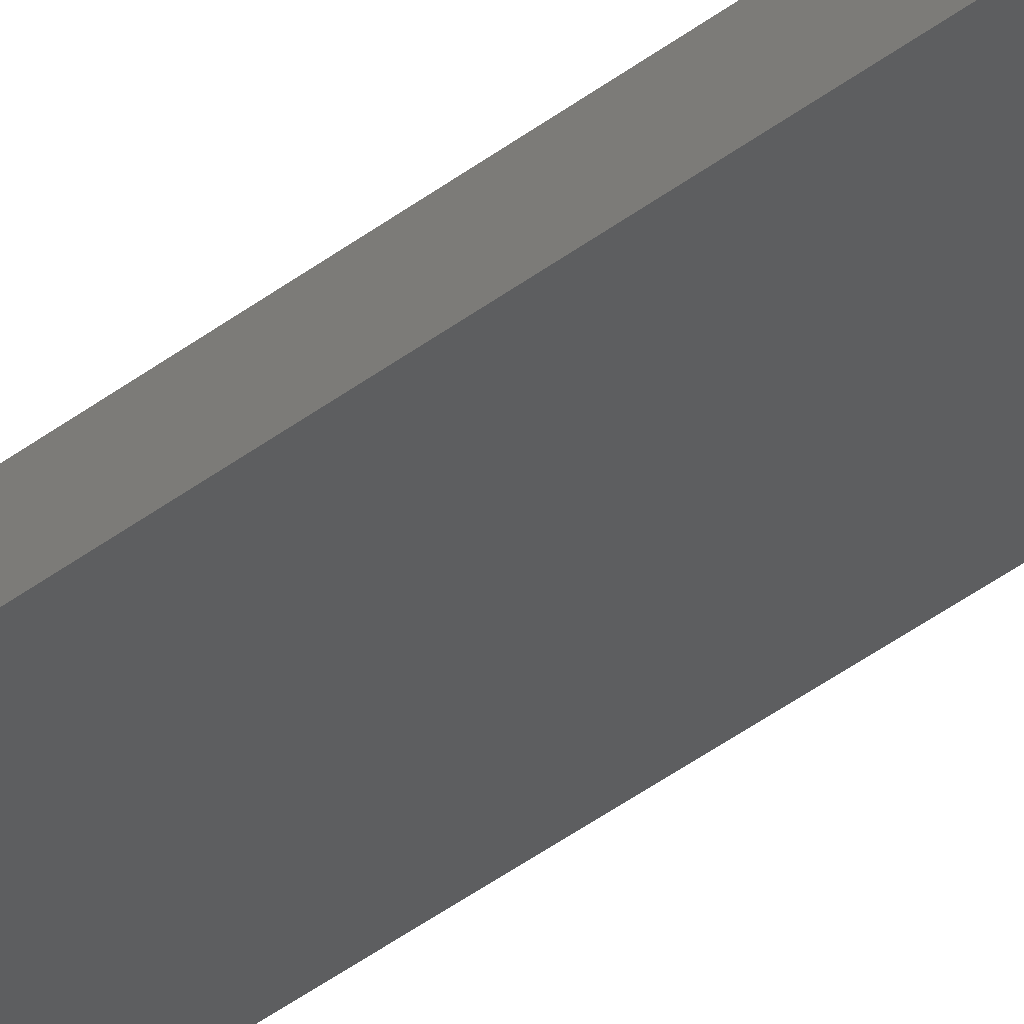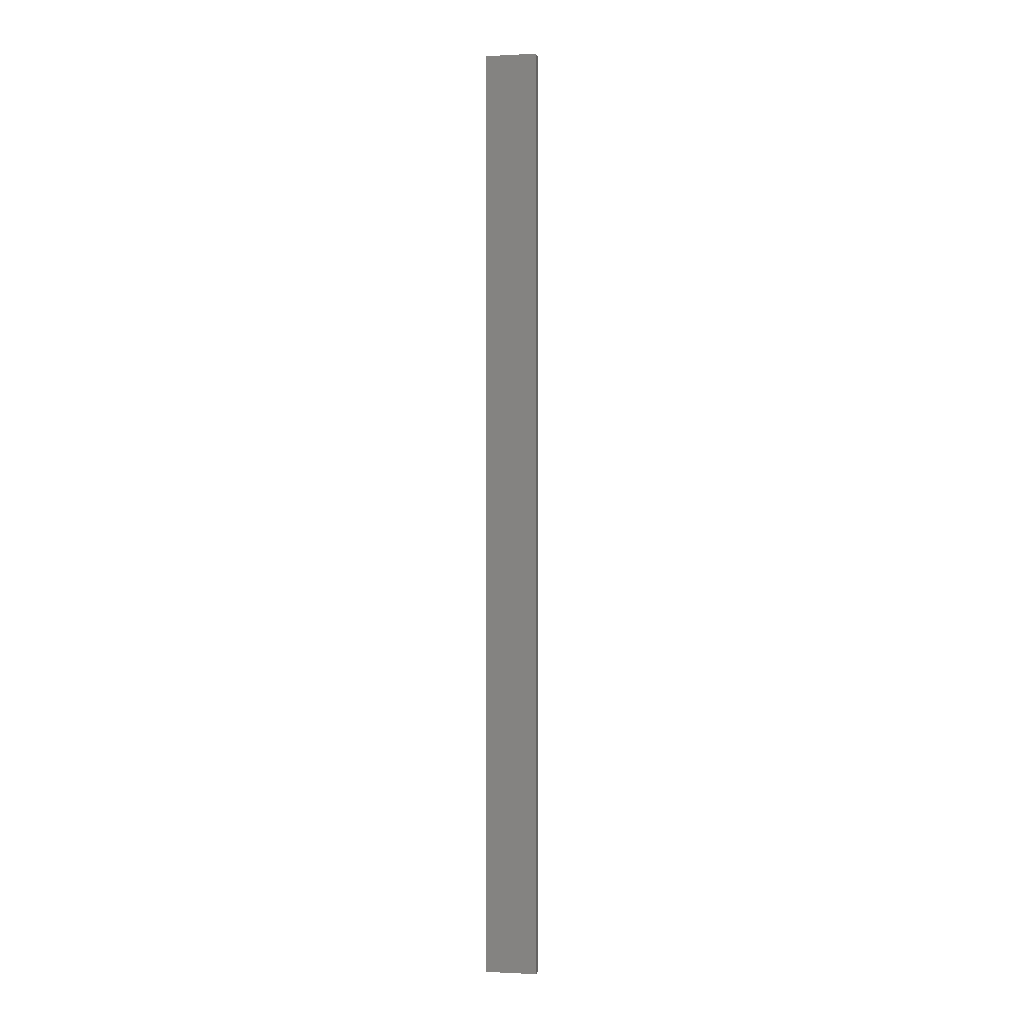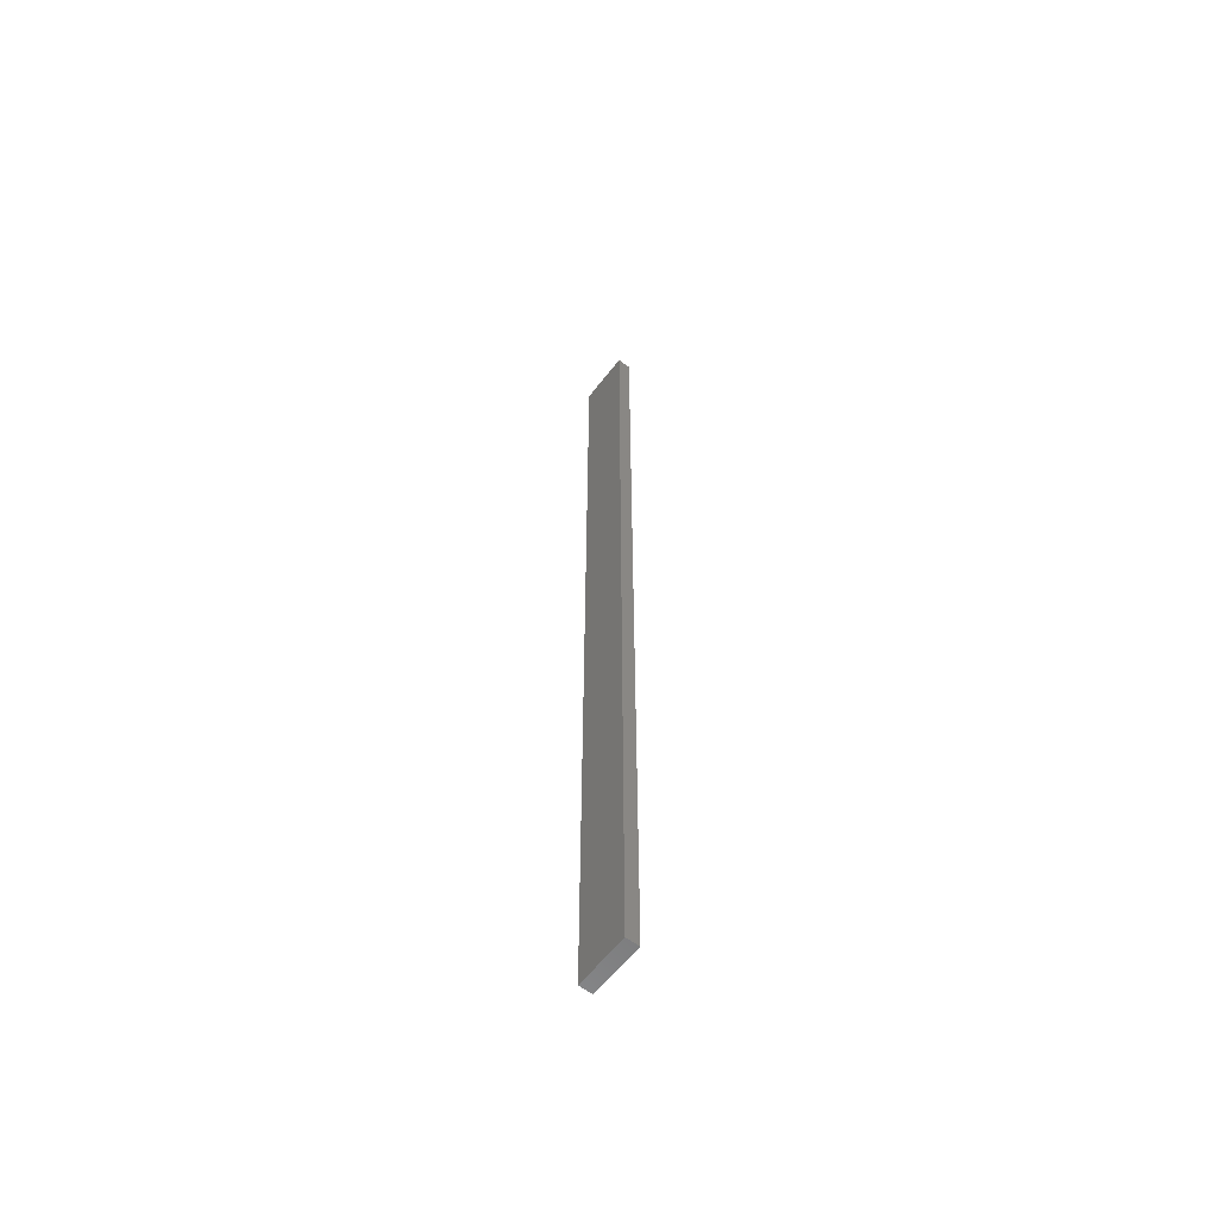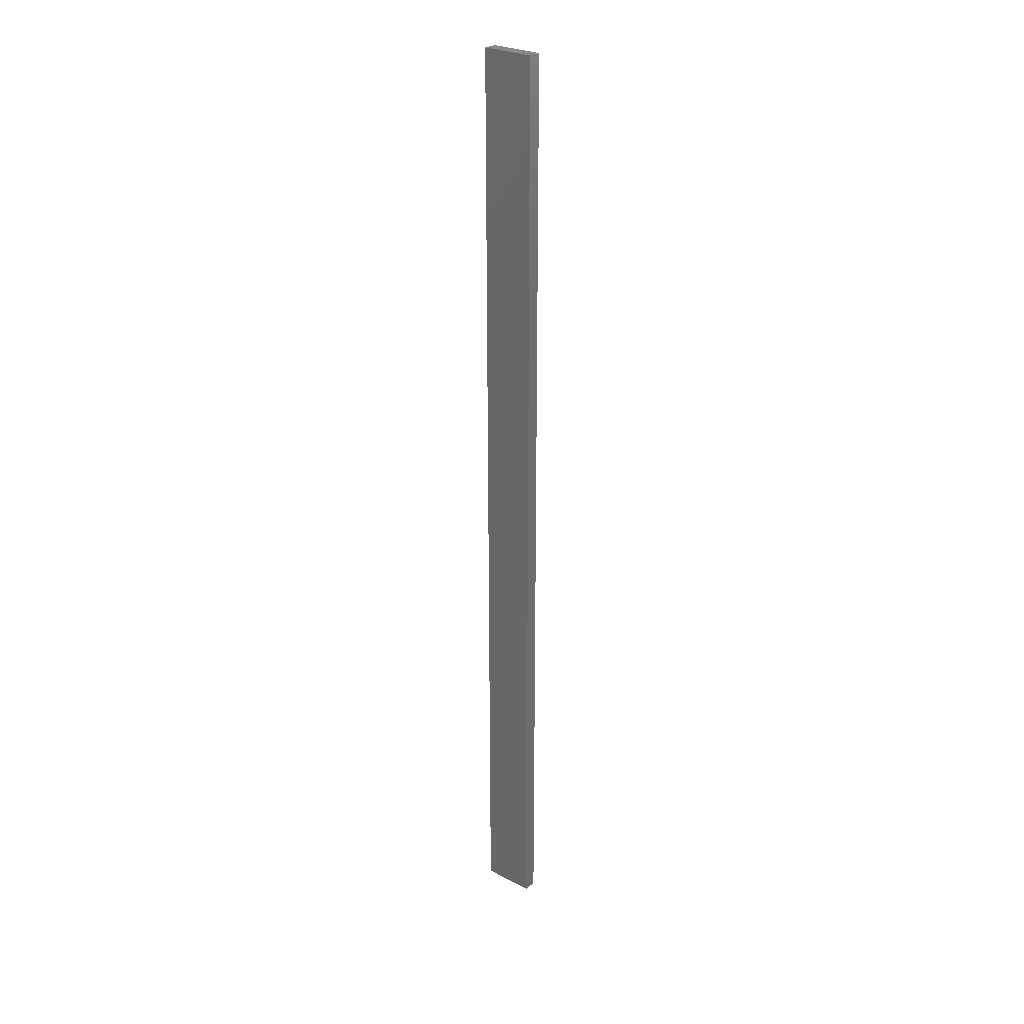
<metadata>
{"format":"stl","ext":"stl","renderer":"f3d","projection":"perspective","resolution":1024,"background":"white","views":[{"elev":-34.2,"azim":137.5,"up":"+Y"},{"elev":-1.0,"azim":-168.8,"up":"+Z"},{"elev":-59.3,"azim":-127.2,"up":"+Z"},{"elev":27.0,"azim":38.9,"up":"+Z"}]}
</metadata>
<code>
# stl→obj: 16 verts, 28 faces
v -0.4731 4.301 -147.5
v -0.4064 4.301 -147.5
v -0.4064 4.301 -151.1
v -0.4731 4.301 -151.1
v -0.5398 4.301 -147.5
v -0.5398 4.301 -151.1
v -0.6064 4.301 -147.5
v -0.6064 4.301 -151.1
v -0.6064 4.251 -151.1
v -0.6064 4.251 -147.5
v -0.4065 4.251 -151.1
v -0.4065 4.251 -147.5
v -0.4732 4.251 -151.1
v -0.4732 4.251 -147.5
v -0.5398 4.251 -147.5
v -0.5398 4.251 -151.1
f 1 2 3
f 1 3 4
f 5 4 6
f 5 1 4
f 7 6 8
f 7 5 6
f 7 9 10
f 8 9 7
f 11 12 13
f 12 14 13
f 13 15 16
f 14 15 13
f 16 10 9
f 15 10 16
f 12 3 2
f 11 3 12
f 16 9 8
f 6 16 8
f 4 13 16
f 4 16 6
f 3 11 13
f 3 13 4
f 10 15 7
f 15 5 7
f 14 1 15
f 15 1 5
f 12 2 14
f 14 2 1

</code>
